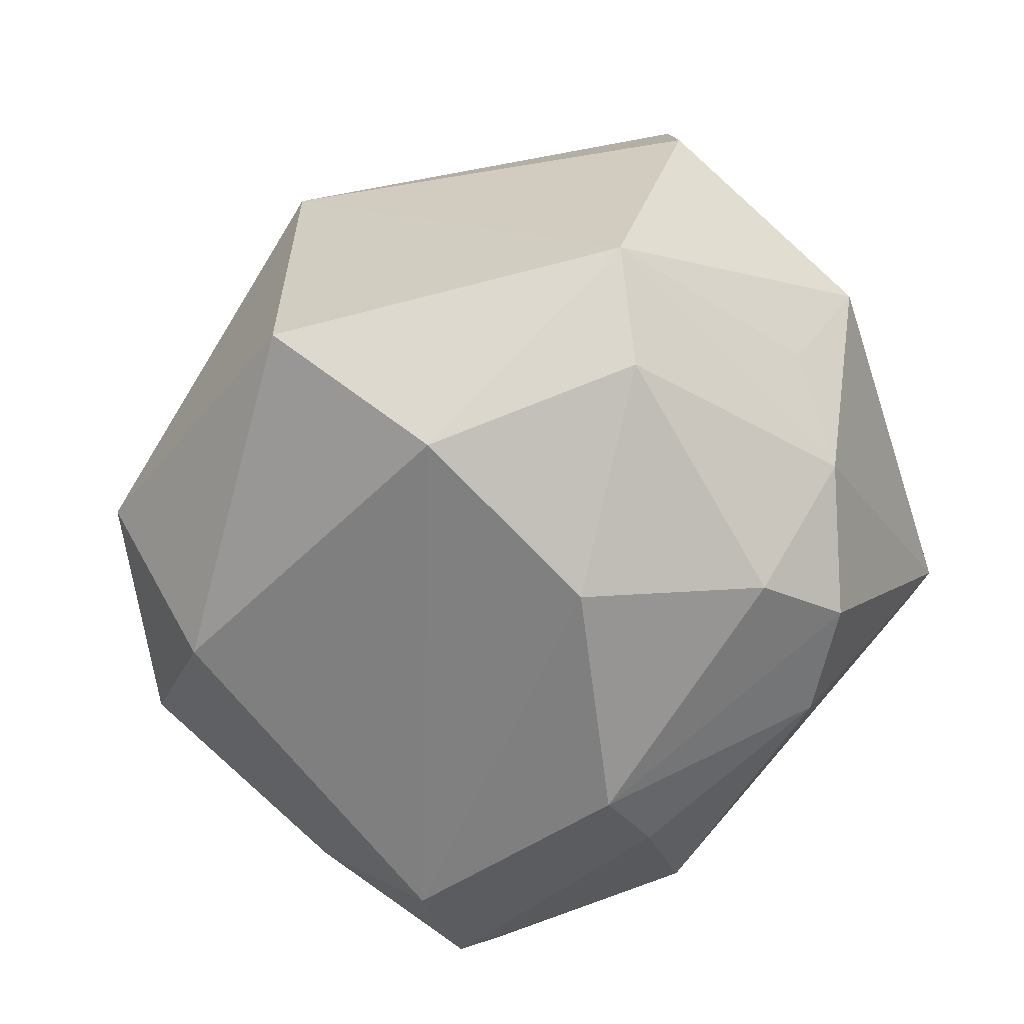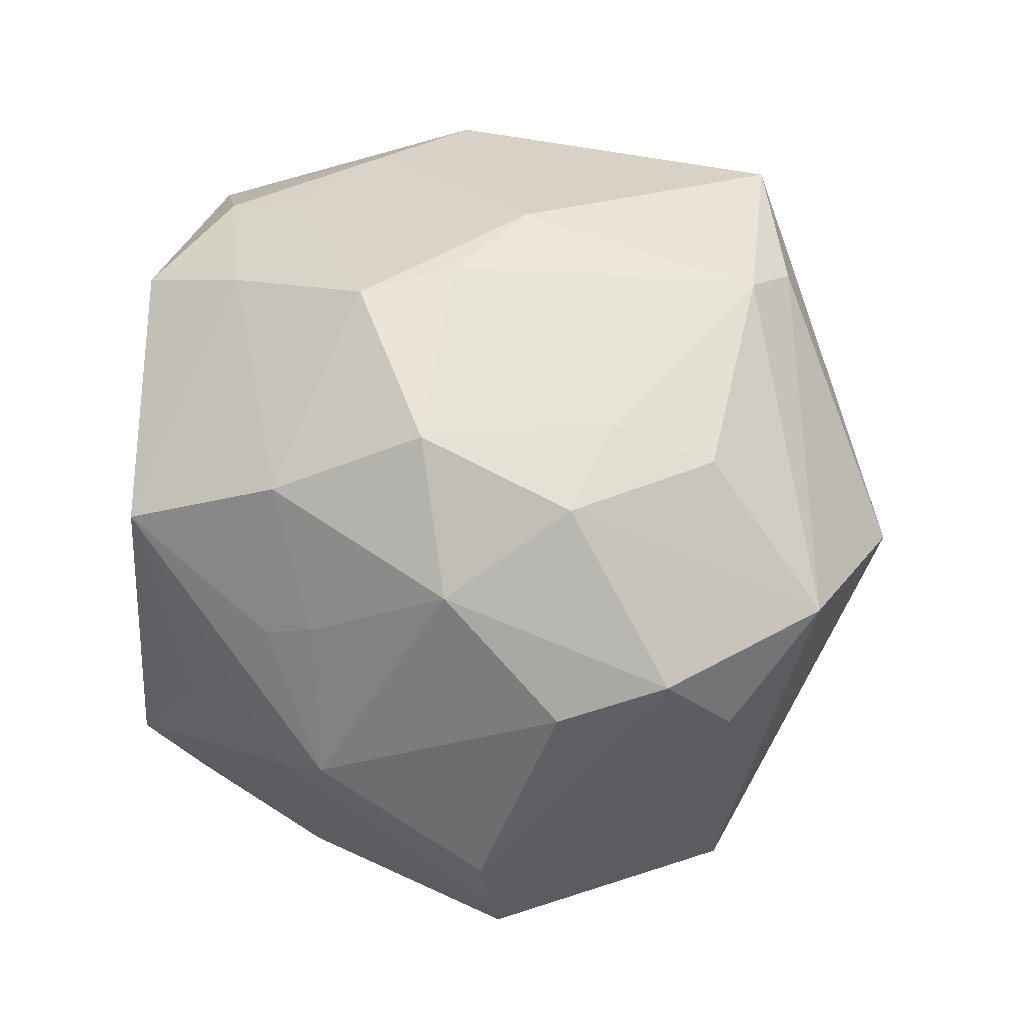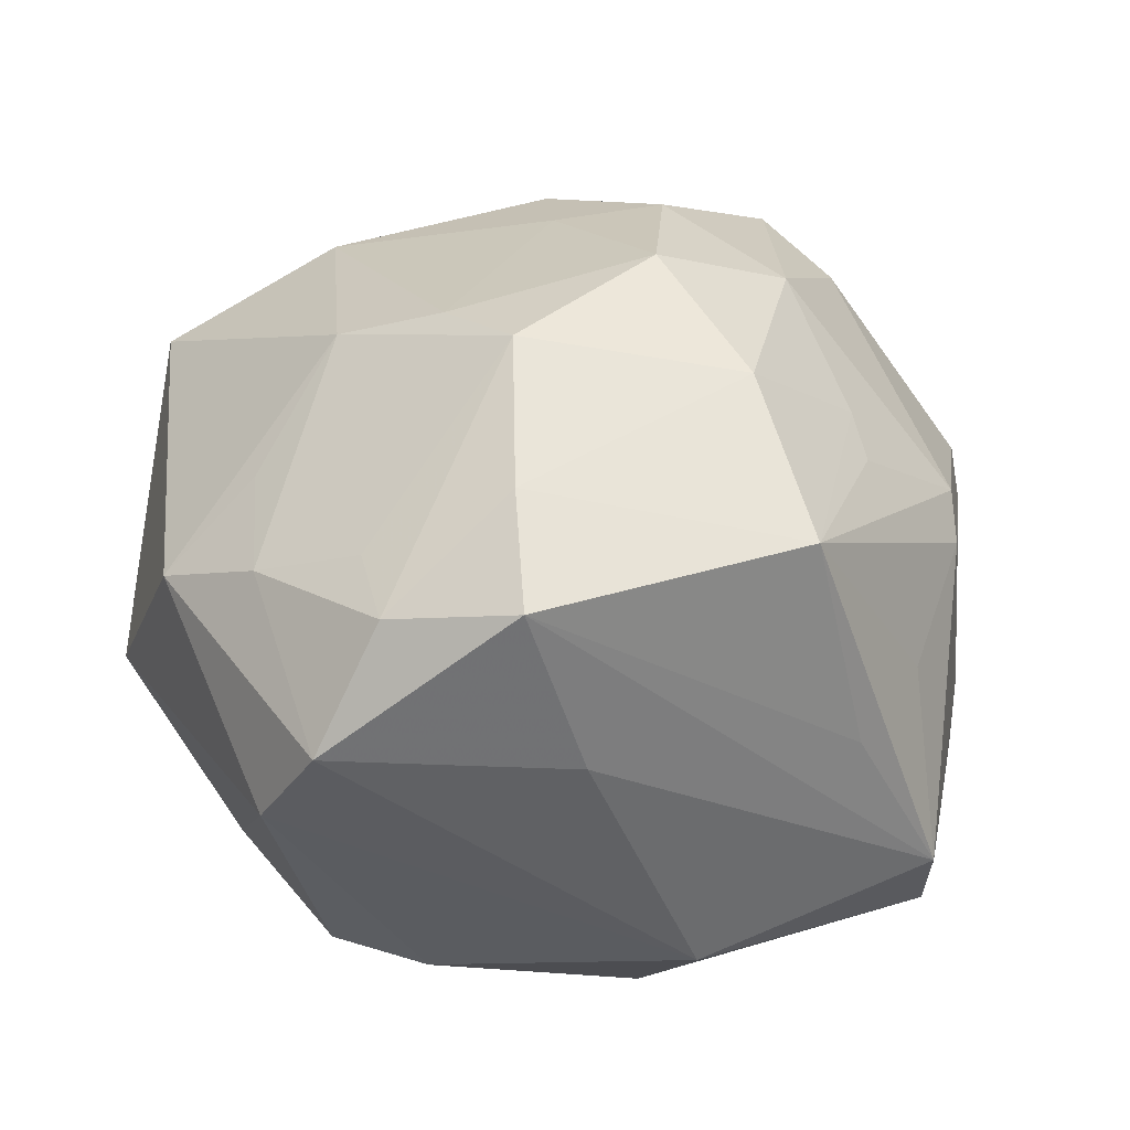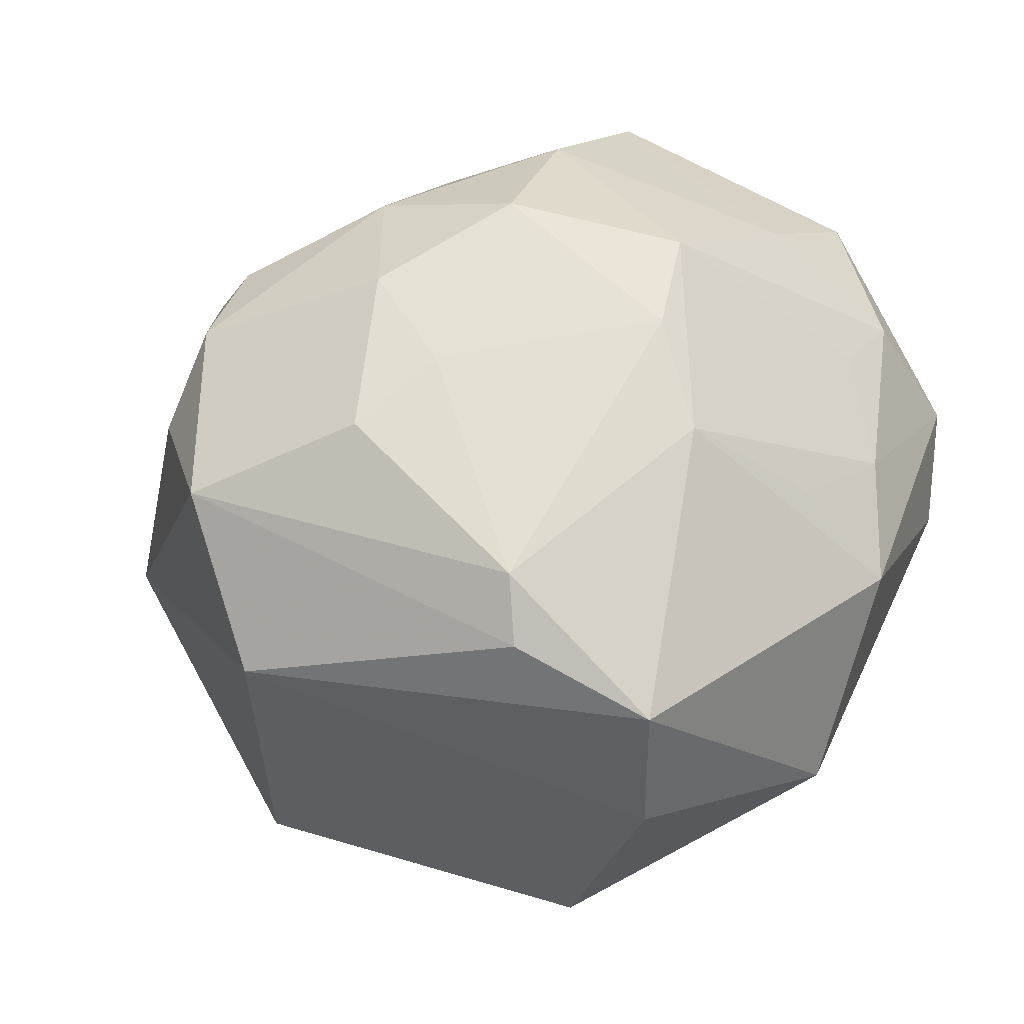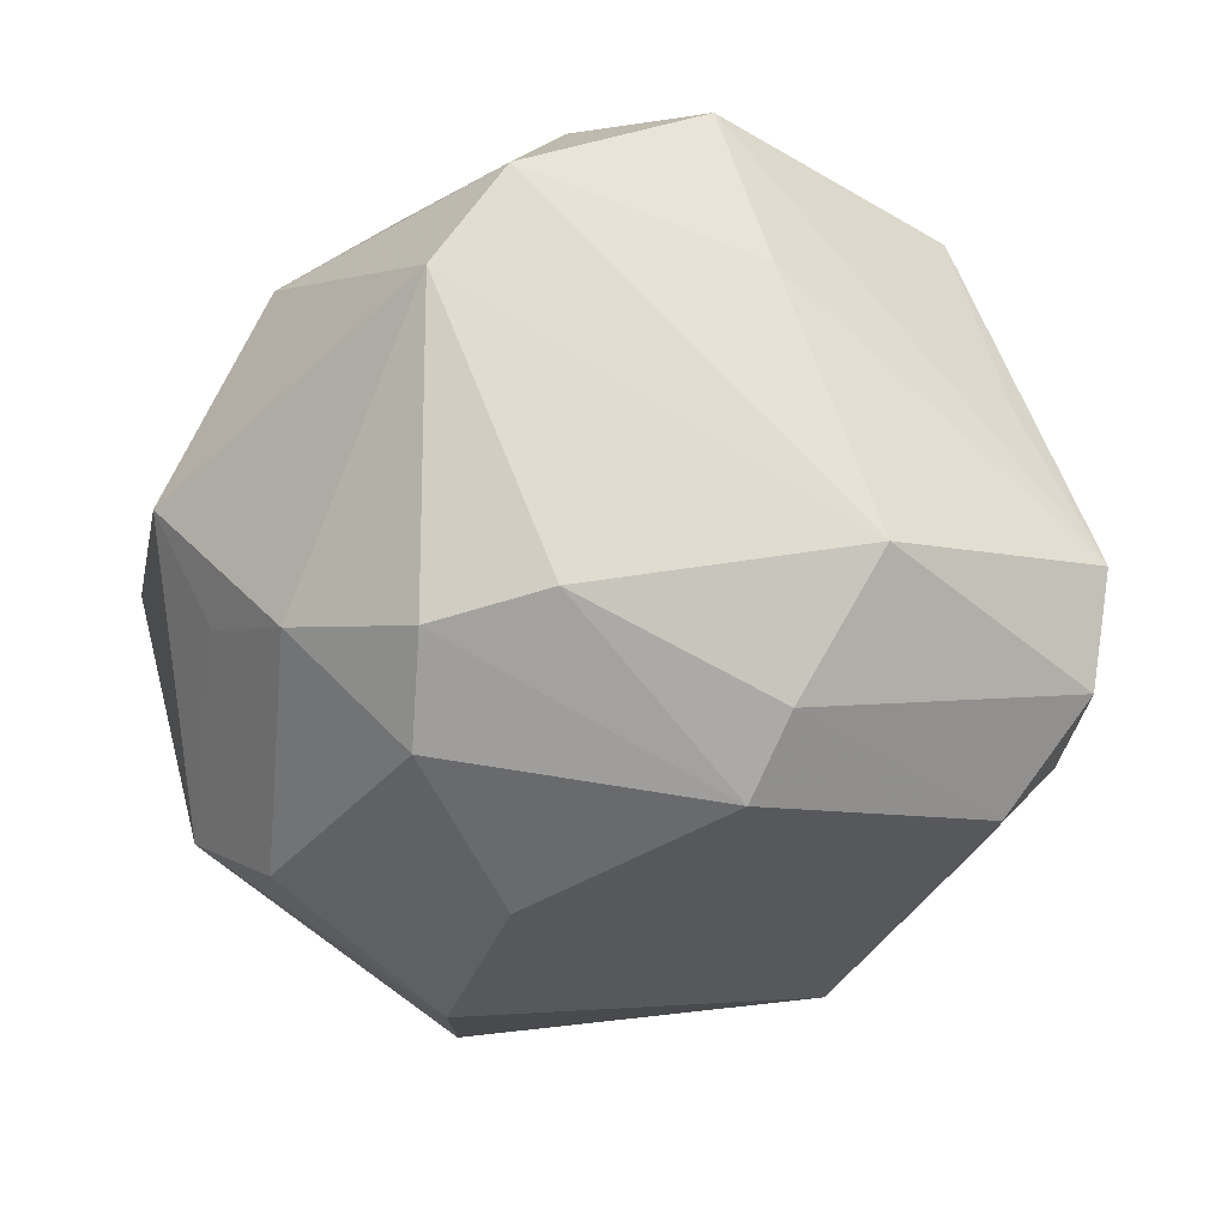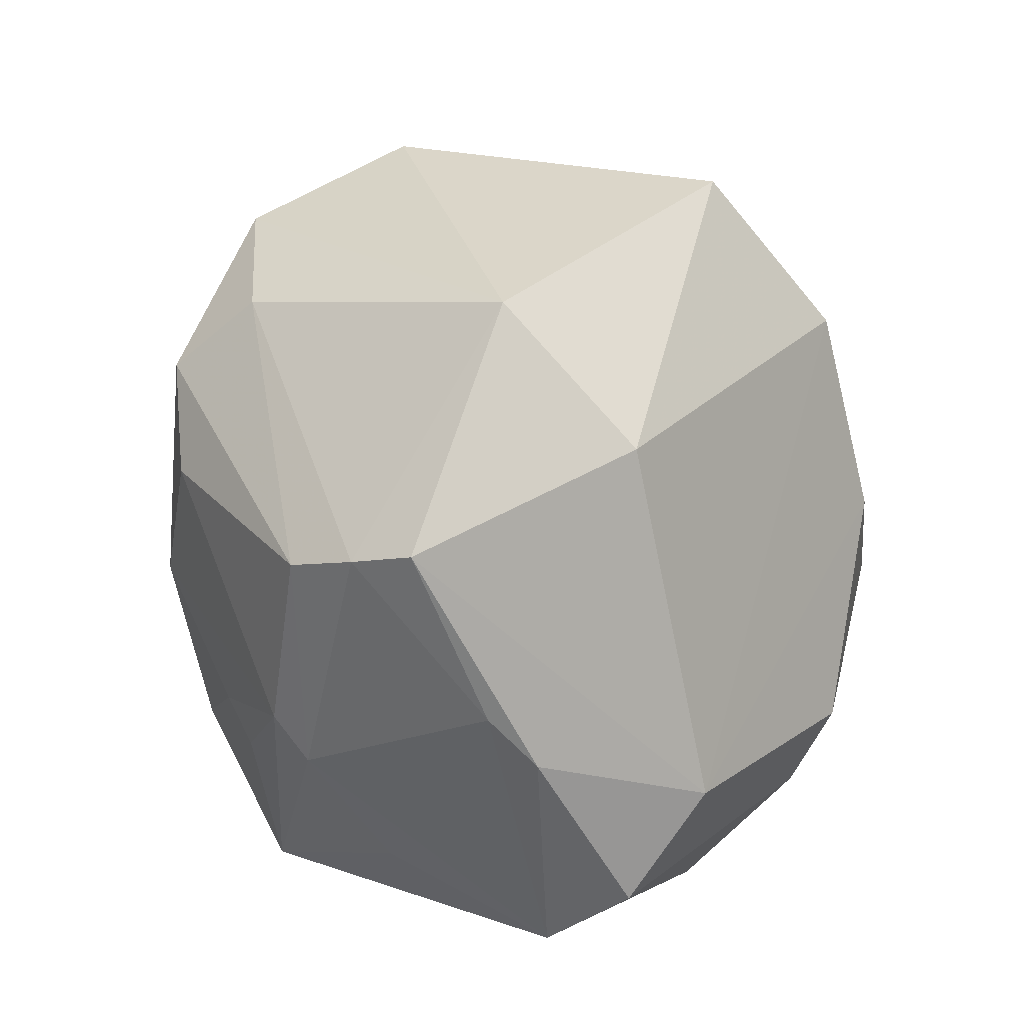
<metadata>
{"format":"obj","ext":"obj","renderer":"f3d","projection":"perspective","resolution":1024,"background":"white","views":[{"elev":-68.0,"azim":-149.0,"up":"+Z"},{"elev":70.5,"azim":95.4,"up":"+Z"},{"elev":31.9,"azim":-15.8,"up":"+Z"},{"elev":51.1,"azim":-142.5,"up":"+Z"},{"elev":-43.2,"azim":-32.4,"up":"+Z"},{"elev":9.0,"azim":110.8,"up":"+Y"}]}
</metadata>
<code>
v 0.03169 0.02297 0.03253
v 0.04504 -0.01404 -0.01305
v -0.04258 0.008501 -0.01838
v 0.007363 0.04491 -0.02738
v -0.02505 0.001555 0.03527
v -0.03257 -0.01702 -0.0328
v 0.005445 0.02608 0.03707
v 0.04092 -0.01701 0.01555
v -0.01402 -0.03248 0.03329
v 0.0007784 -0.02959 -0.03659
v -0.02725 -0.006934 -0.03879
v -0.003394 0.02777 -0.039
v -0.03989 0.0303 0.02227
v 0.00298 0.01423 0.03978
v -0.05082 0.00784 -0.006308
v 0.03004 -0.04388 -0.01466
v 0.03972 -0.02224 0.01181
v 0.004667 0.04892 0.01417
v 0.03737 0.01624 -0.02771
v 0.003426 -0.04242 -0.02395
v 0.04231 -0.01959 -0.01795
v -0.03629 -0.006935 0.02396
v -0.04722 -0.008308 0.01392
v 0.02978 -0.02431 -0.03392
v 0.008449 -0.007354 0.04464
v -0.0148 -0.006127 0.04027
v 0.02996 -0.03567 0.00562
v -0.03719 -0.03921 0.008886
v 0.04991 0.003017 0.008721
v -0.04173 0.03264 0.006174
v 0.04019 0.0323 -0.01299
v 0.01928 0.04014 0.0278
v -0.009934 -0.01654 0.04198
v 0.02506 -0.00321 0.03763
v 0.02734 -0.02435 0.02558
v 0.02746 -0.01876 0.02847
v -0.03893 -0.01894 0.01957
v -0.02739 0.02244 -0.03396
v -0.02342 -0.02696 -0.03104
v -0.01631 -0.04427 0.02585
v -0.009453 0.004499 -0.04296
v -0.04191 -0.03211 -0.002267
v 0.01525 -0.04193 0.02747
v 0.03218 -0.0371 -0.02554
v 0.01476 0.01018 0.04208
v -0.01963 0.02959 0.03239
v 0.052 0.004243 0.0003566
v -0.02903 -0.02738 0.02486
v -0.02383 0.03412 0.02692
v 0.03607 0.01075 0.0298
v 0.02061 -0.04345 0.00272
v -0.04021 -0.003123 -0.02597
v 0.001461 -0.02059 -0.04192
v -0.03176 0.03268 -0.02477
v 0.03215 0.0309 0.02195
v 0.05277 0.005365 -0.007131
v 0.01393 -0.02421 0.03802
v -0.02909 -0.03603 0.02243
v -0.009813 -0.04448 0.005997
f 30 13 18
f 15 13 30
f 23 13 15
f 59 28 20
f 42 23 15
f 28 23 42
f 20 28 42
f 28 59 40
f 13 23 5
f 16 59 20
f 16 40 59
f 16 27 43
f 1 55 32
f 32 31 18
f 55 31 32
f 57 34 25
f 25 33 57
f 29 55 1
f 56 24 19
f 19 31 56
f 15 30 54
f 54 30 18
f 53 6 11
f 28 40 58
f 26 33 25
f 26 5 33
f 43 40 51
f 51 16 43
f 40 16 51
f 44 16 20
f 25 34 45
f 45 34 1
f 1 32 45
f 32 7 45
f 18 13 49
f 49 32 18
f 9 57 33
f 33 58 9
f 9 58 40
f 9 40 43
f 43 57 9
f 1 34 50
f 50 29 1
f 55 29 47
f 56 31 47
f 47 31 55
f 8 50 34
f 29 50 8
f 12 19 24
f 11 6 52
f 52 42 15
f 52 6 42
f 20 42 39
f 42 6 39
f 6 53 39
f 33 5 48
f 48 58 33
f 10 53 24
f 24 44 10
f 10 44 20
f 20 39 10
f 10 39 53
f 16 44 21
f 21 24 56
f 21 44 24
f 46 7 32
f 32 49 46
f 5 26 46
f 13 5 46
f 46 49 13
f 36 57 43
f 34 57 36
f 36 8 34
f 43 27 17
f 17 8 43
f 27 16 17
f 17 47 29
f 29 8 17
f 24 53 41
f 41 12 24
f 41 53 11
f 19 12 4
f 31 19 4
f 4 54 18
f 4 12 54
f 18 31 4
f 15 54 3
f 3 52 15
f 54 52 3
f 11 52 38
f 38 52 54
f 38 41 11
f 54 12 38
f 12 41 38
f 37 48 5
f 58 48 37
f 37 23 28
f 28 58 37
f 14 45 7
f 7 46 14
f 25 45 14
f 14 26 25
f 14 46 26
f 43 8 35
f 35 36 43
f 8 36 35
f 16 21 2
f 2 17 16
f 47 17 2
f 56 47 2
f 2 21 56
f 22 5 23
f 23 37 22
f 22 37 5

</code>
